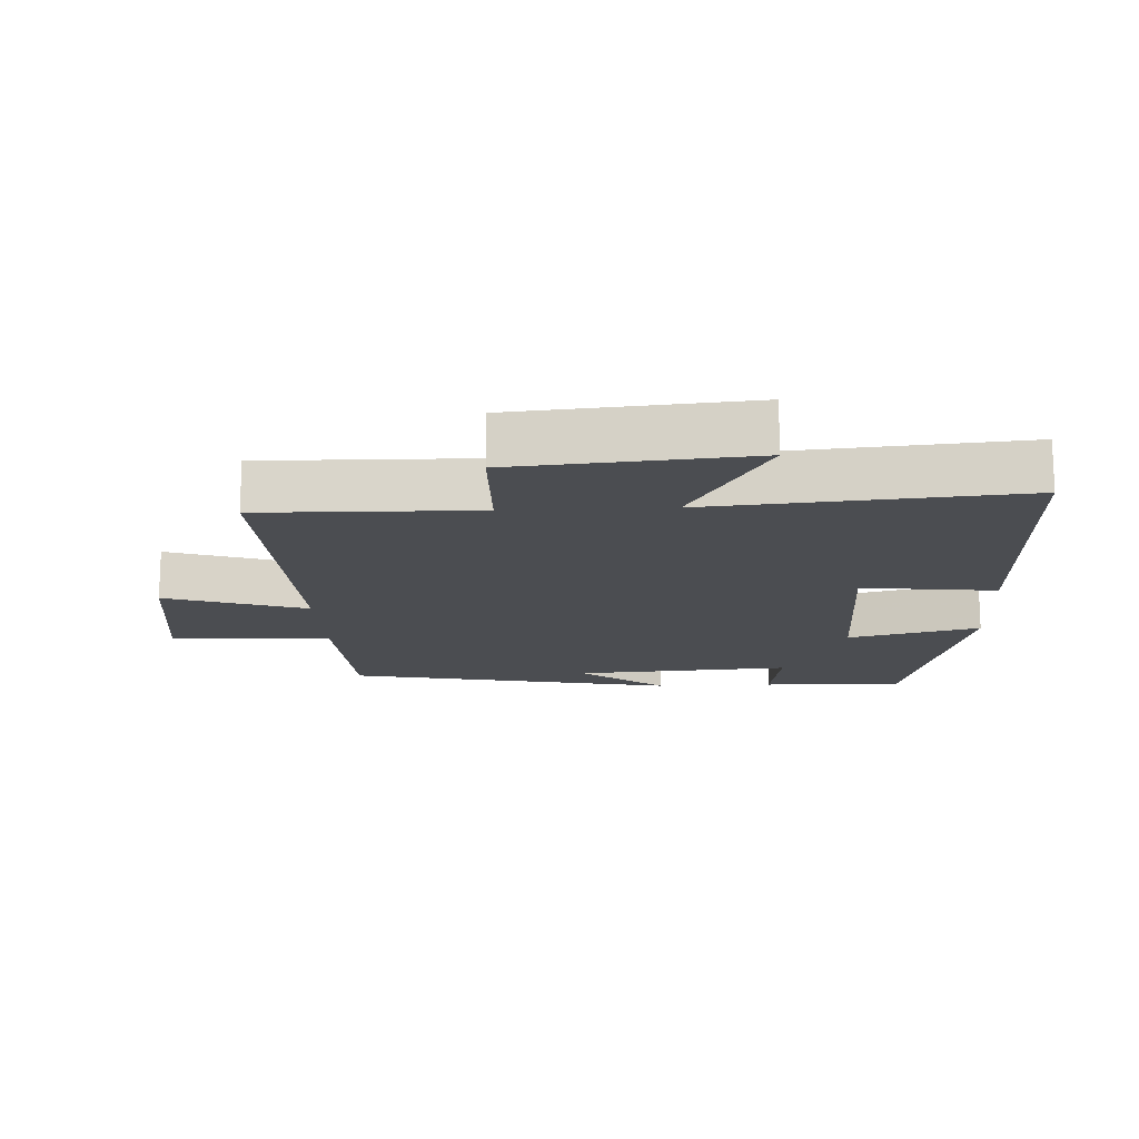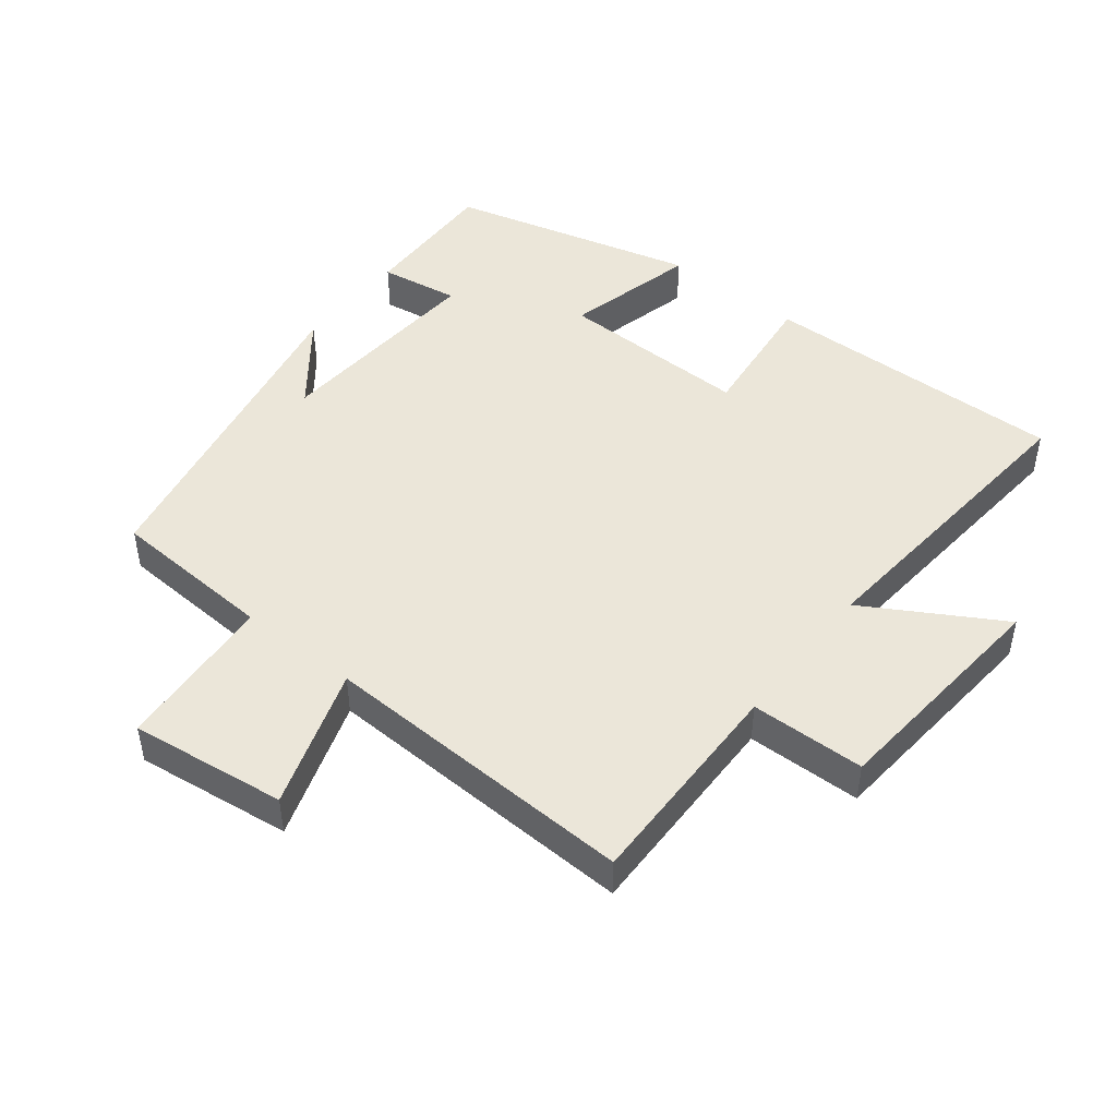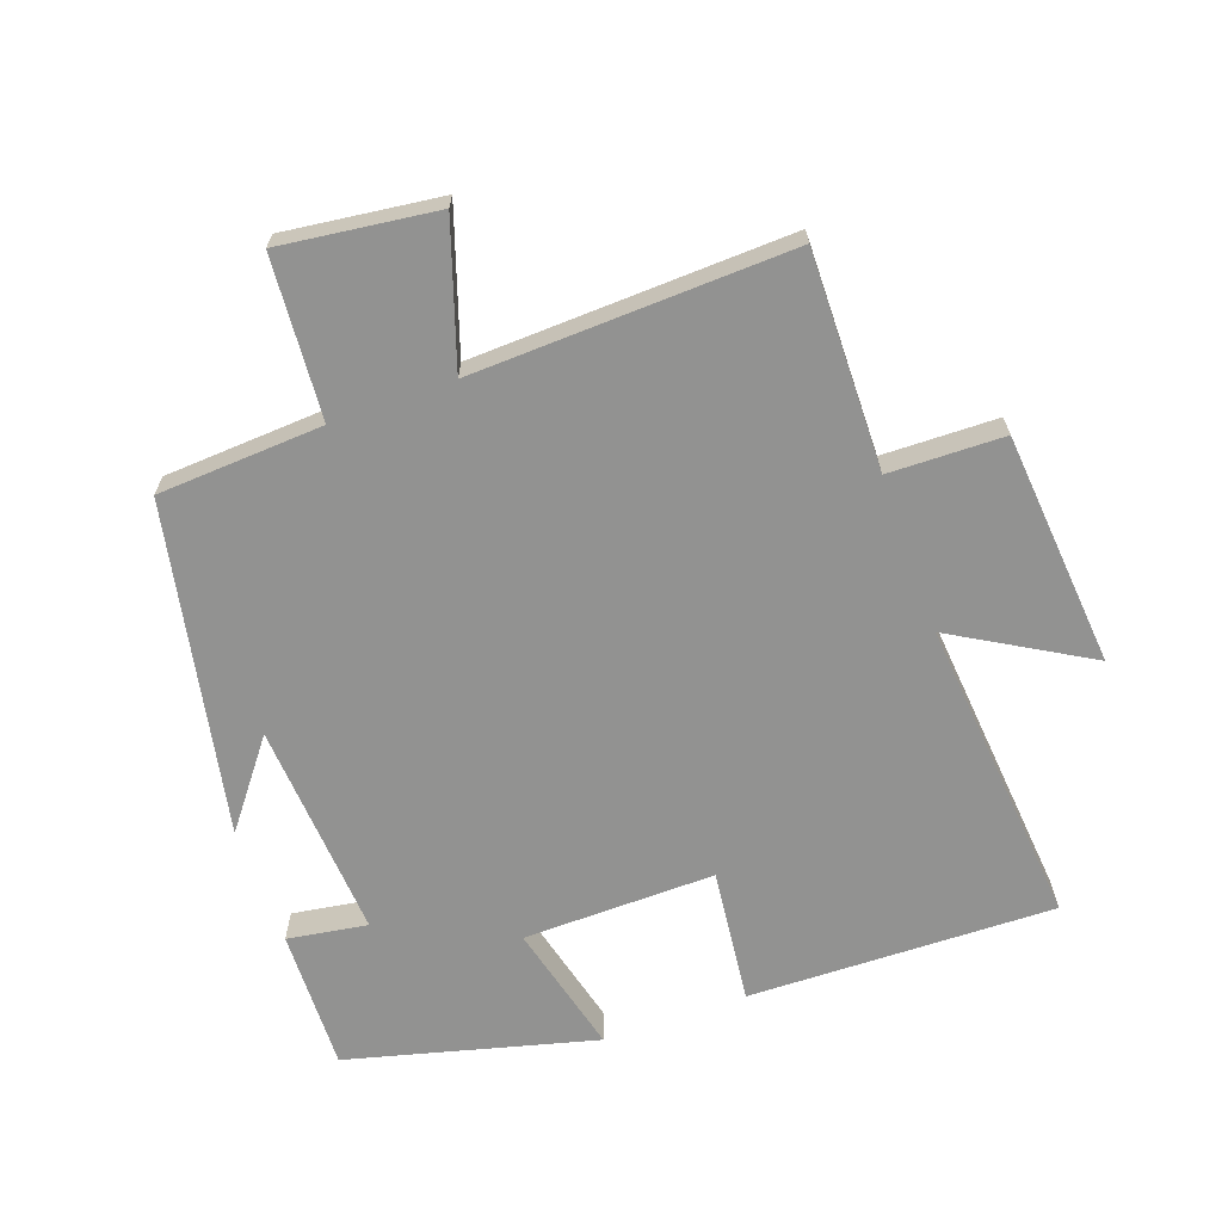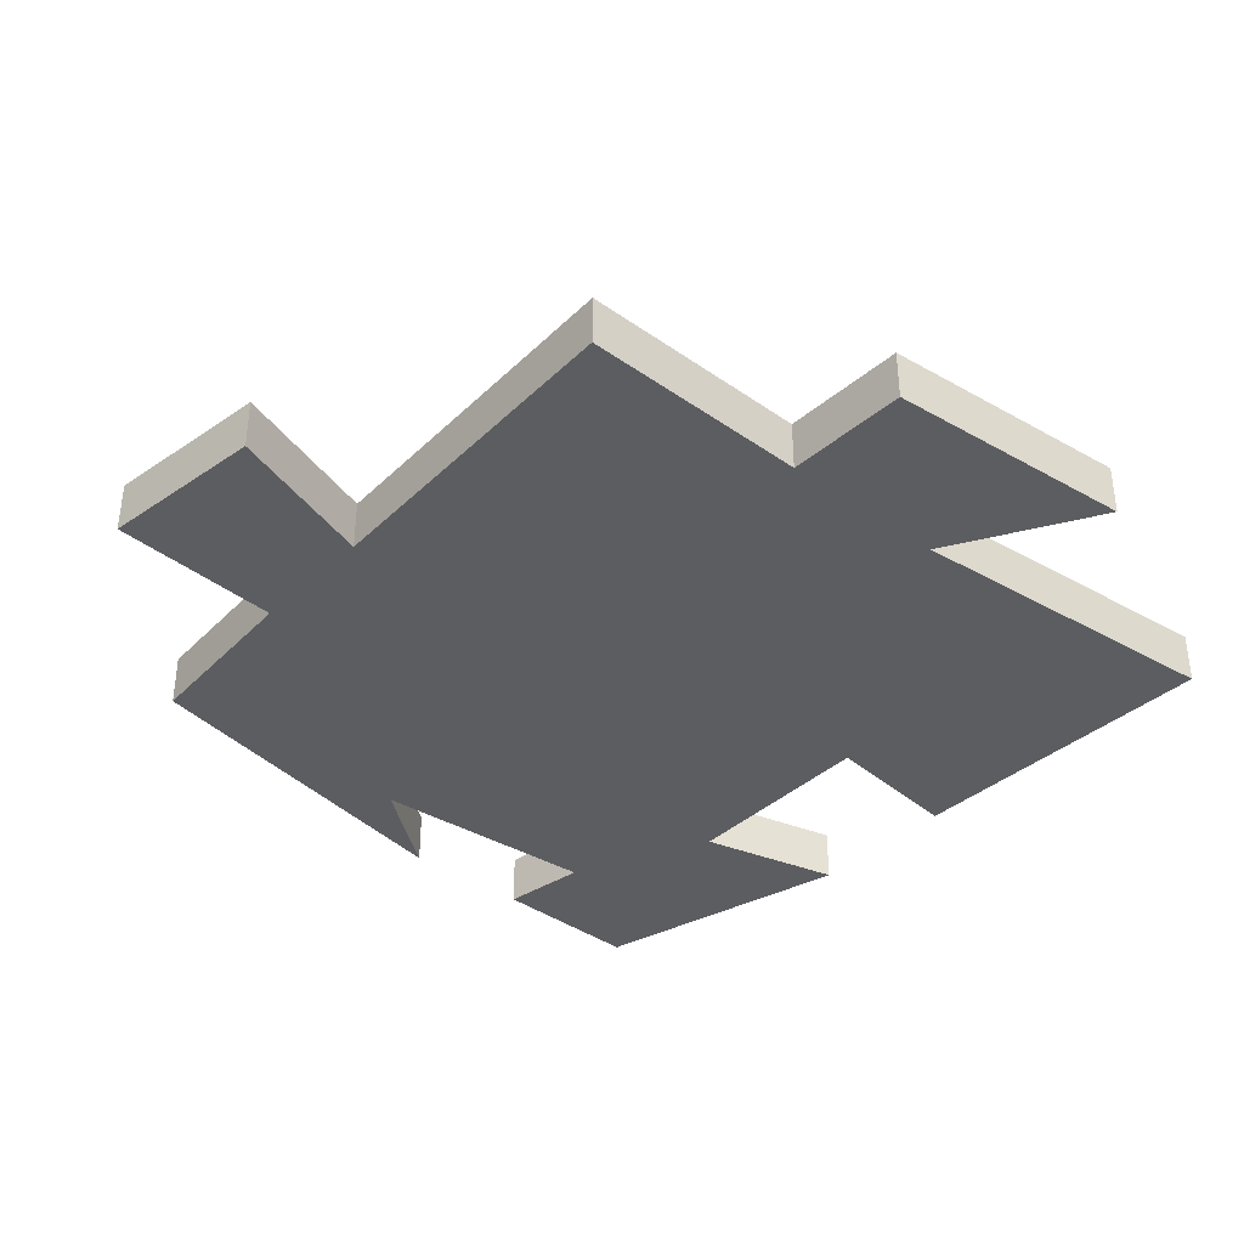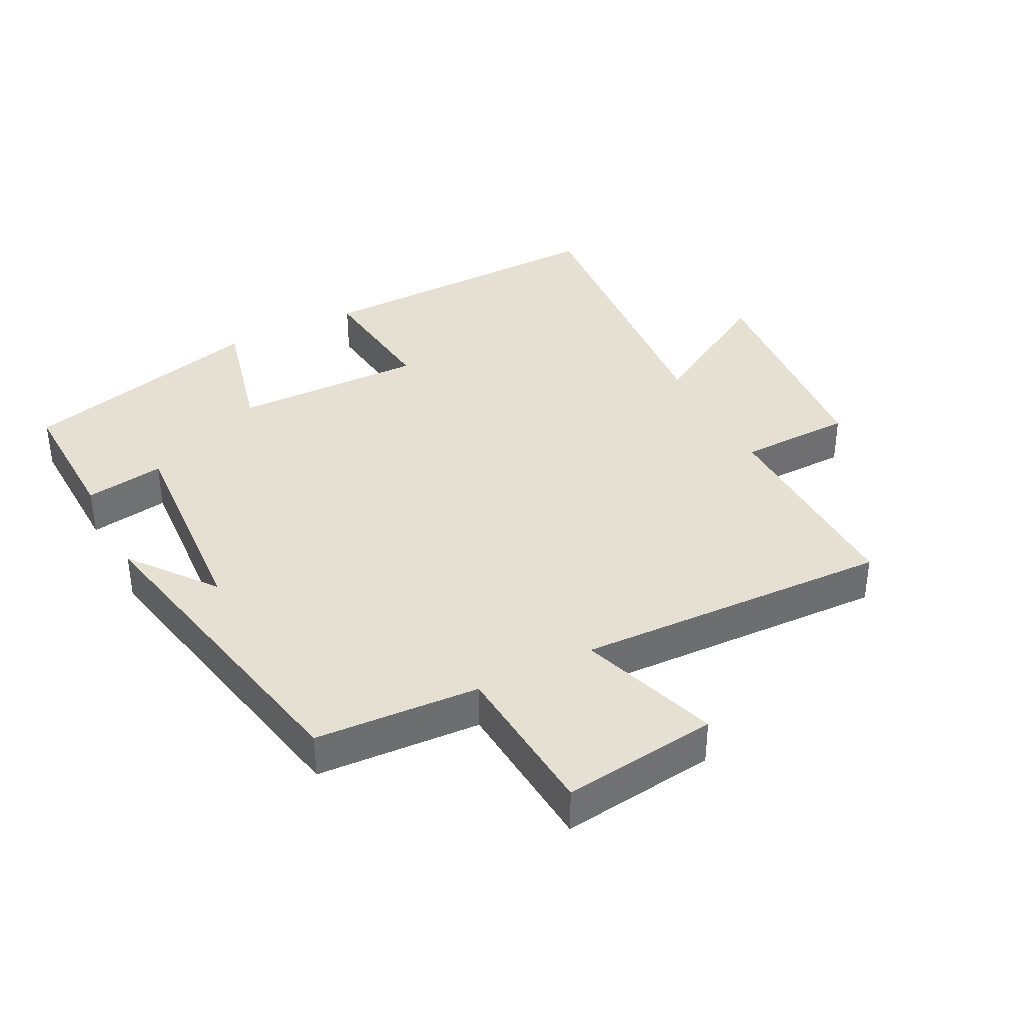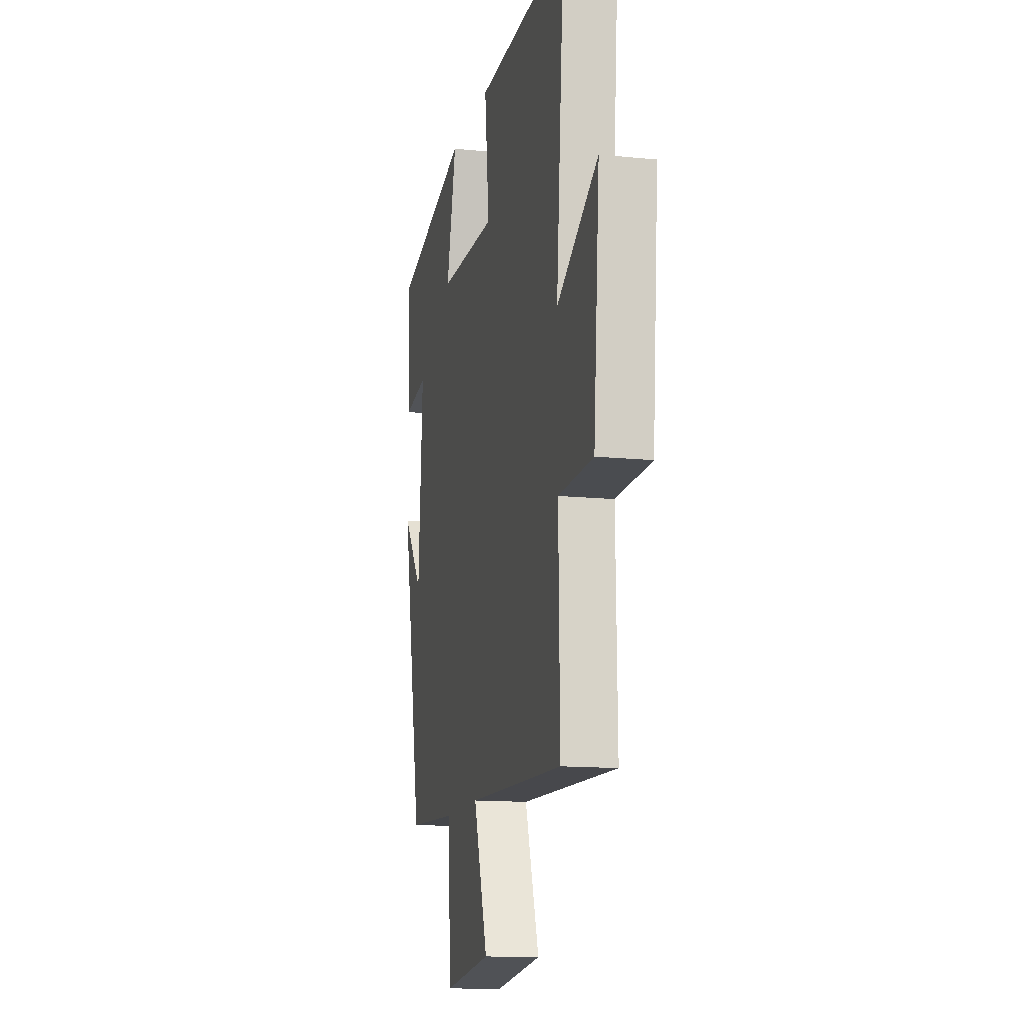
<metadata>
{"format":"obj","ext":"obj","renderer":"f3d","projection":"perspective","resolution":1024,"background":"white","views":[{"elev":-15.9,"azim":-87.2,"up":"+Y"},{"elev":47.0,"azim":-141.7,"up":"+Y"},{"elev":-66.3,"azim":-160.2,"up":"+Y"},{"elev":-37.1,"azim":-131.2,"up":"+Y"},{"elev":37.6,"azim":152.8,"up":"+Y"},{"elev":-13.6,"azim":-102.8,"up":"+Z"}]}
</metadata>
<code>
v 0.401 0.07 -0.486
v 0.153 0.07 -0.5
v 0.135 0.07 -0.741
v -0.099 0.07 -0.711
v -0.029 0.07 -0.5
v -0.506 0.07 -0.517
v -0.5 0.07 -0.192
v -0.672 0.07 -0.188
v -0.702 0.07 0.164
v -0.5 0.07 0.046
v -0.54 0.07 0.511
v -0.081 0.07 0.5
v -0.104 0.07 0.298
v 0.184 0.07 0.302
v 0.135 0.07 0.5
v 0.506 0.07 0.403
v 0.5 0.07 0.19
v 0.38 0.07 0.209
v 0.402 0.07 -0.117
v 0.5 0.07 0.01
v 0.401 0 -0.486
v 0.153 0 -0.5
v 0.135 0 -0.741
v -0.099 0 -0.711
v -0.029 0 -0.5
v -0.506 0 -0.517
v -0.5 0 -0.192
v -0.672 0 -0.188
v -0.702 0 0.164
v -0.5 0 0.046
v -0.54 0 0.511
v -0.081 0 0.5
v -0.104 0 0.298
v 0.184 0 0.302
v 0.135 0 0.5
v 0.506 0 0.403
v 0.5 0 0.19
v 0.38 0 0.209
v 0.402 0 -0.117
v 0.5 0 0.01
f 19 20 1 2
f 18 19 2
f 16 17 18
f 15 16 18
f 14 15 18
f 13 14 18 2
f 10 11 12 13
f 10 13 2
f 7 8 9 10
f 7 10 2
f 5 6 7
f 5 7 2
f 2 3 4 5
f 22 21 40 39
f 22 39 38
f 38 37 36
f 38 36 35
f 38 35 34
f 22 38 34 33
f 33 32 31 30
f 22 33 30
f 30 29 28 27
f 22 30 27
f 27 26 25
f 22 27 25
f 25 24 23 22
f 1 21 22 2
f 2 22 23 3
f 3 23 24 4
f 4 24 25 5
f 5 25 26 6
f 6 26 27 7
f 7 27 28 8
f 8 28 29 9
f 9 29 30 10
f 10 30 31 11
f 11 31 32 12
f 12 32 33 13
f 13 33 34 14
f 14 34 35 15
f 15 35 36 16
f 16 36 37 17
f 17 37 38 18
f 18 38 39 19
f 19 39 40 20
f 20 40 21 1

</code>
